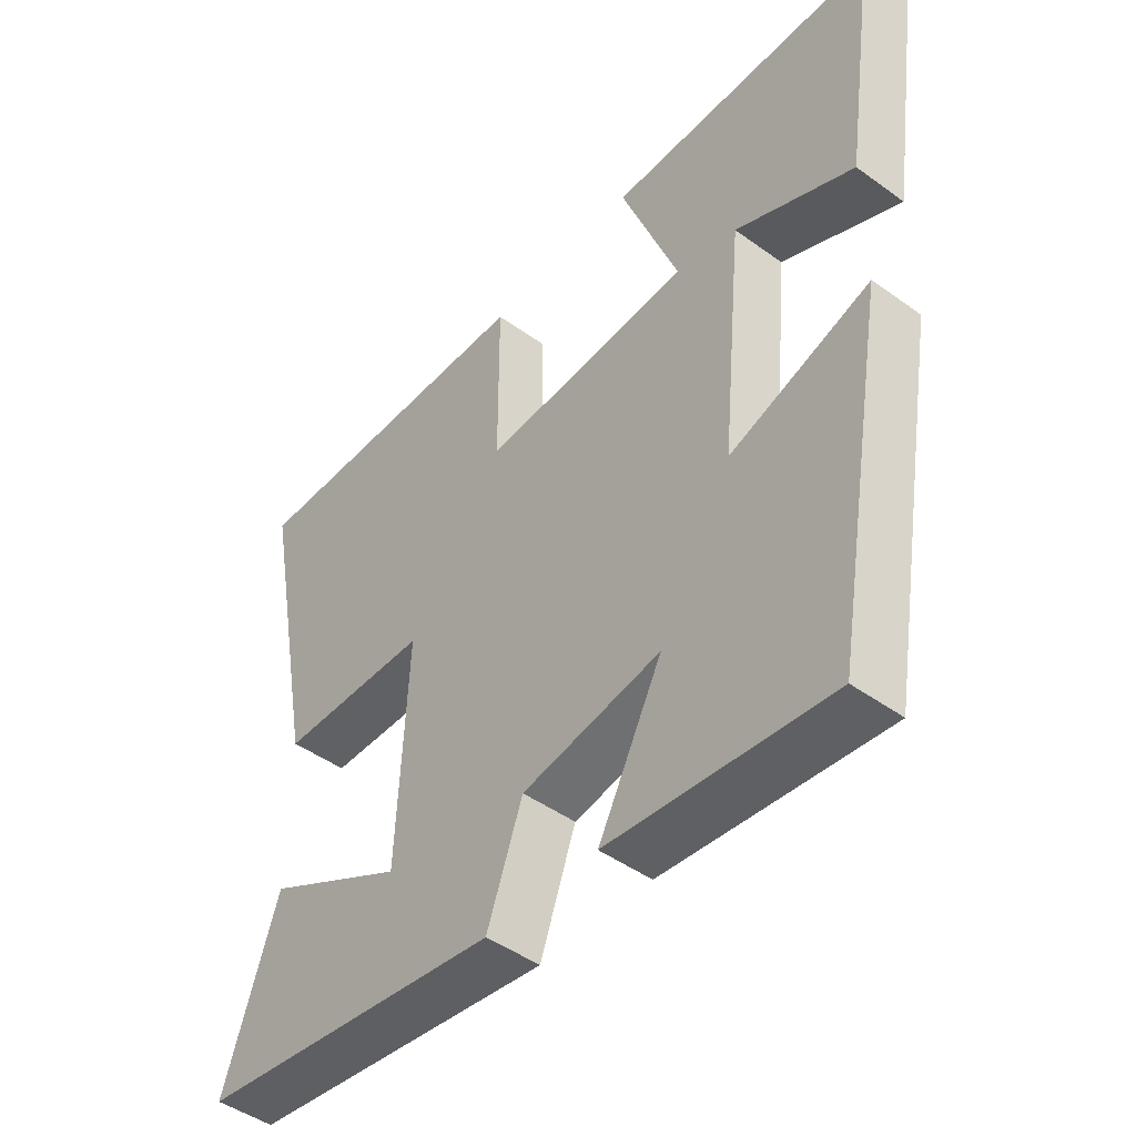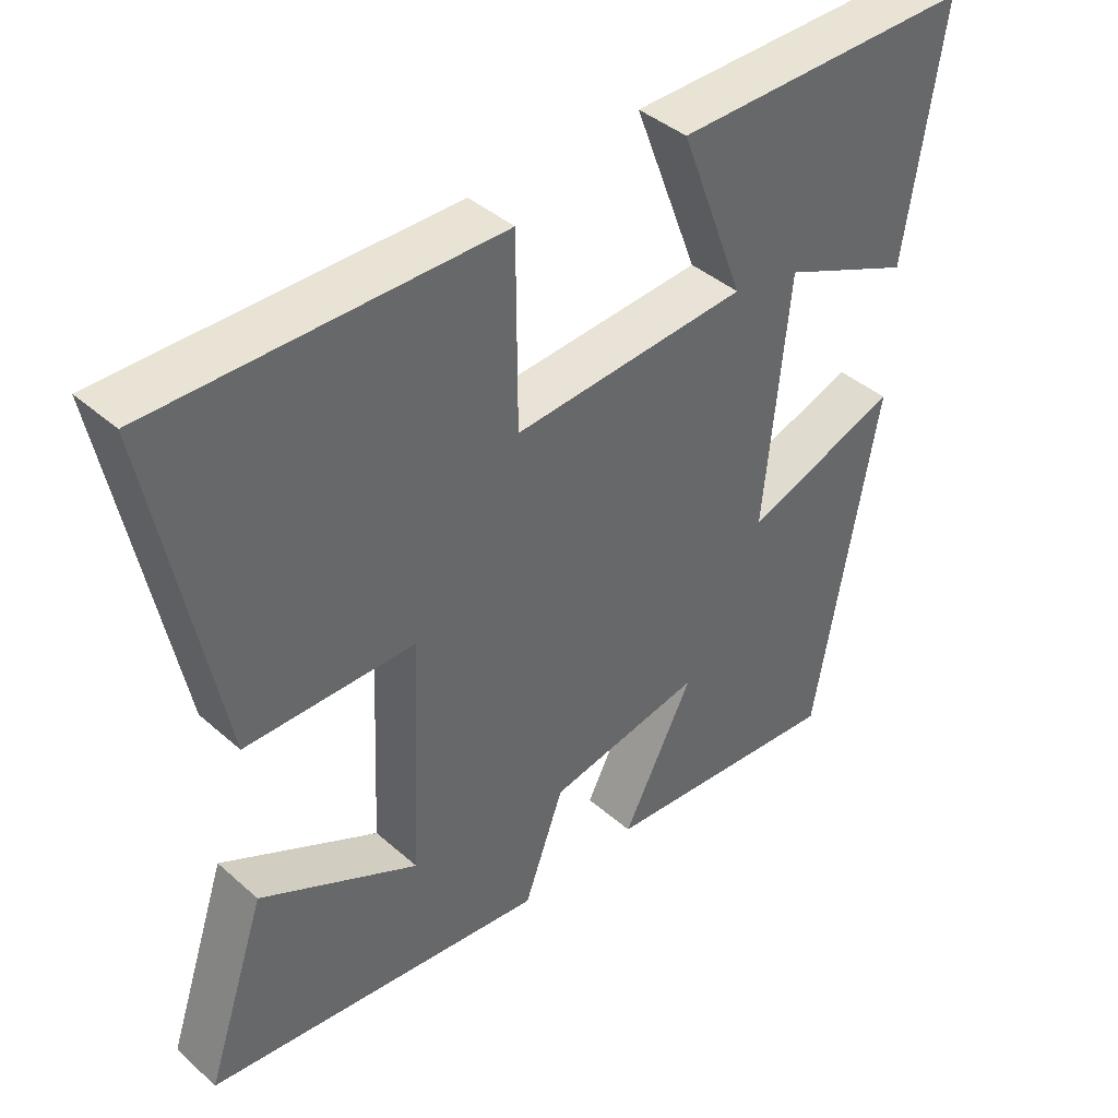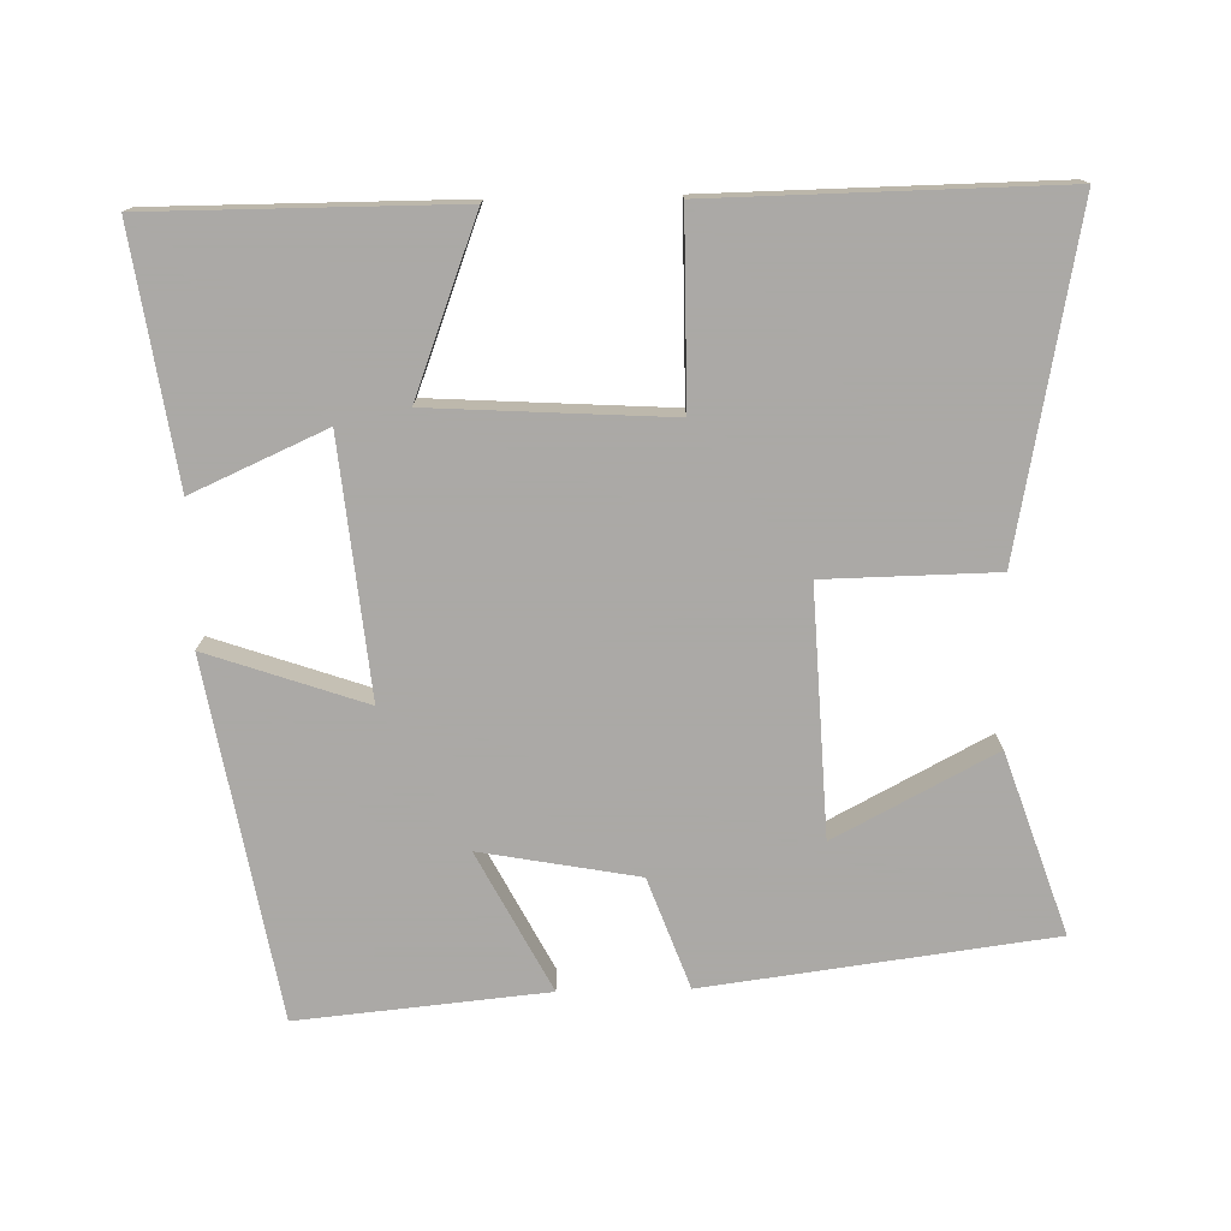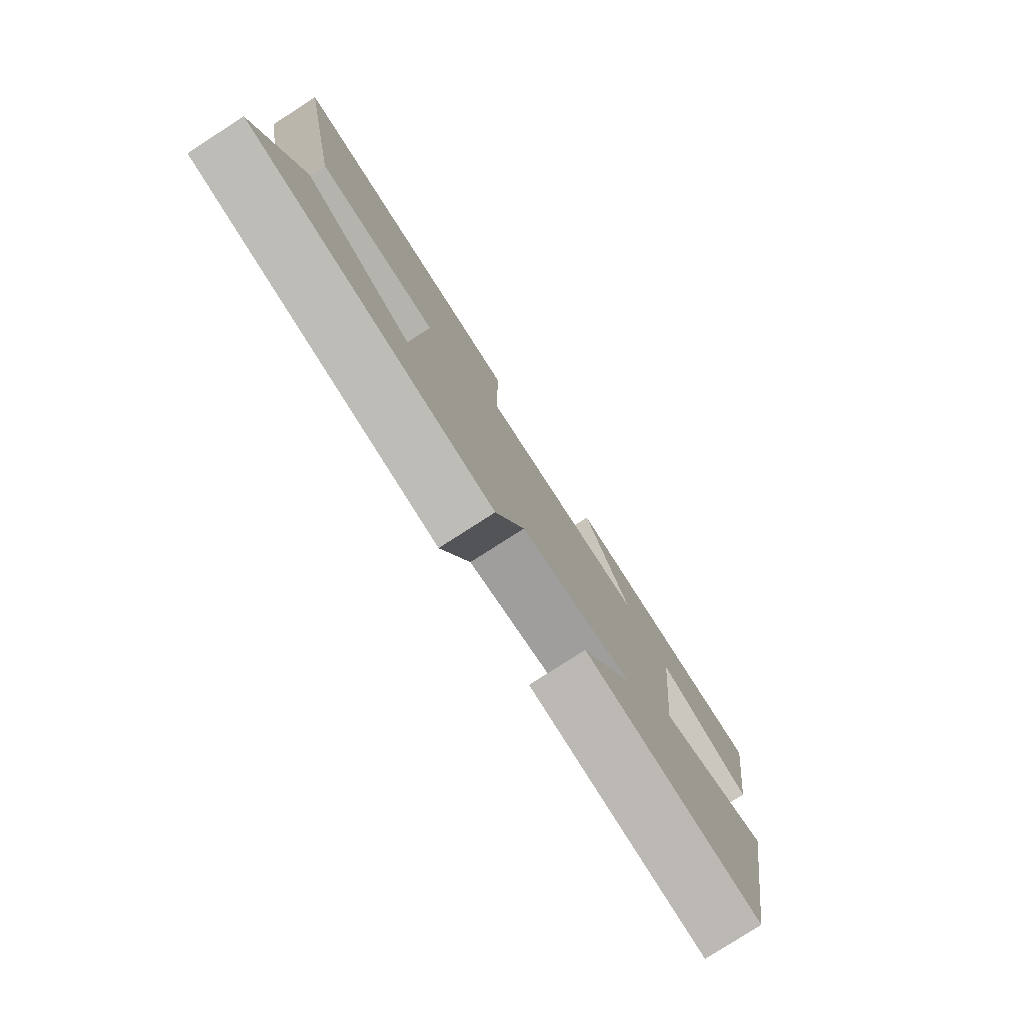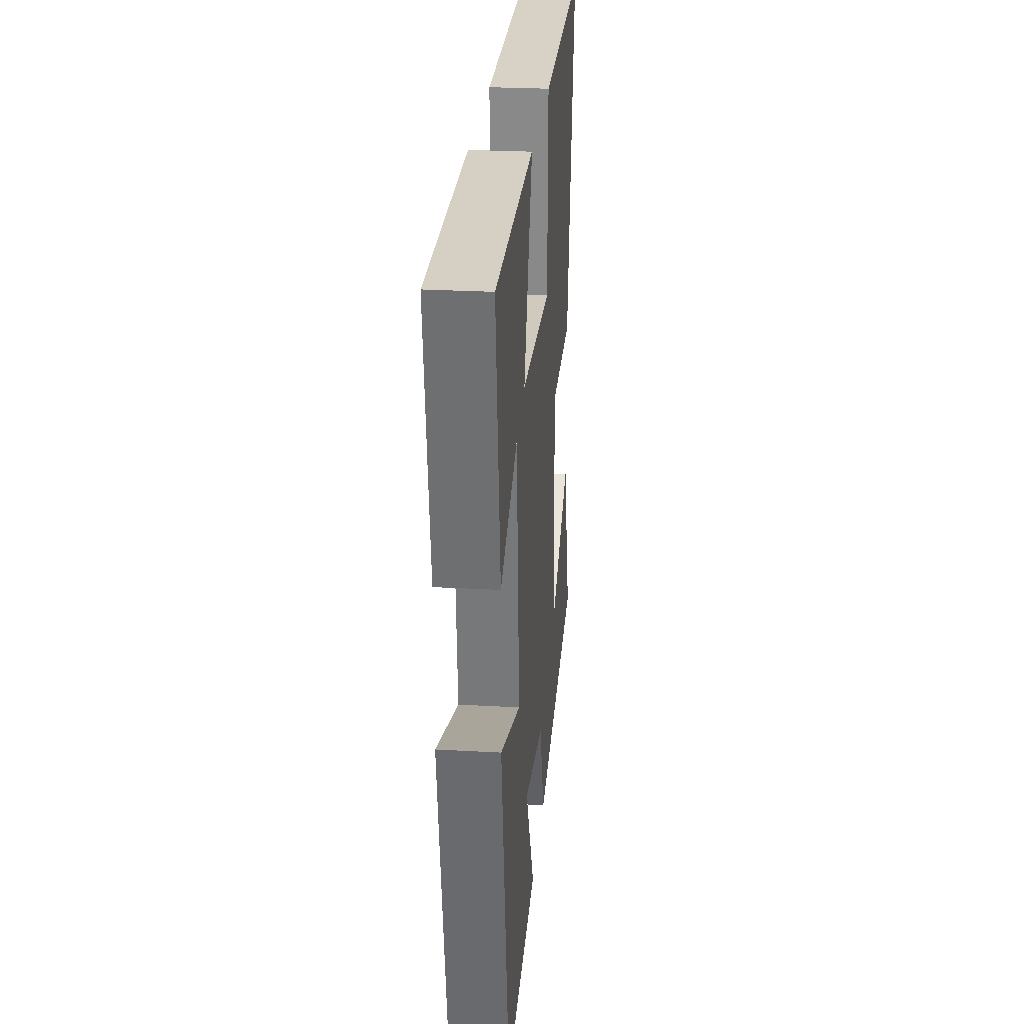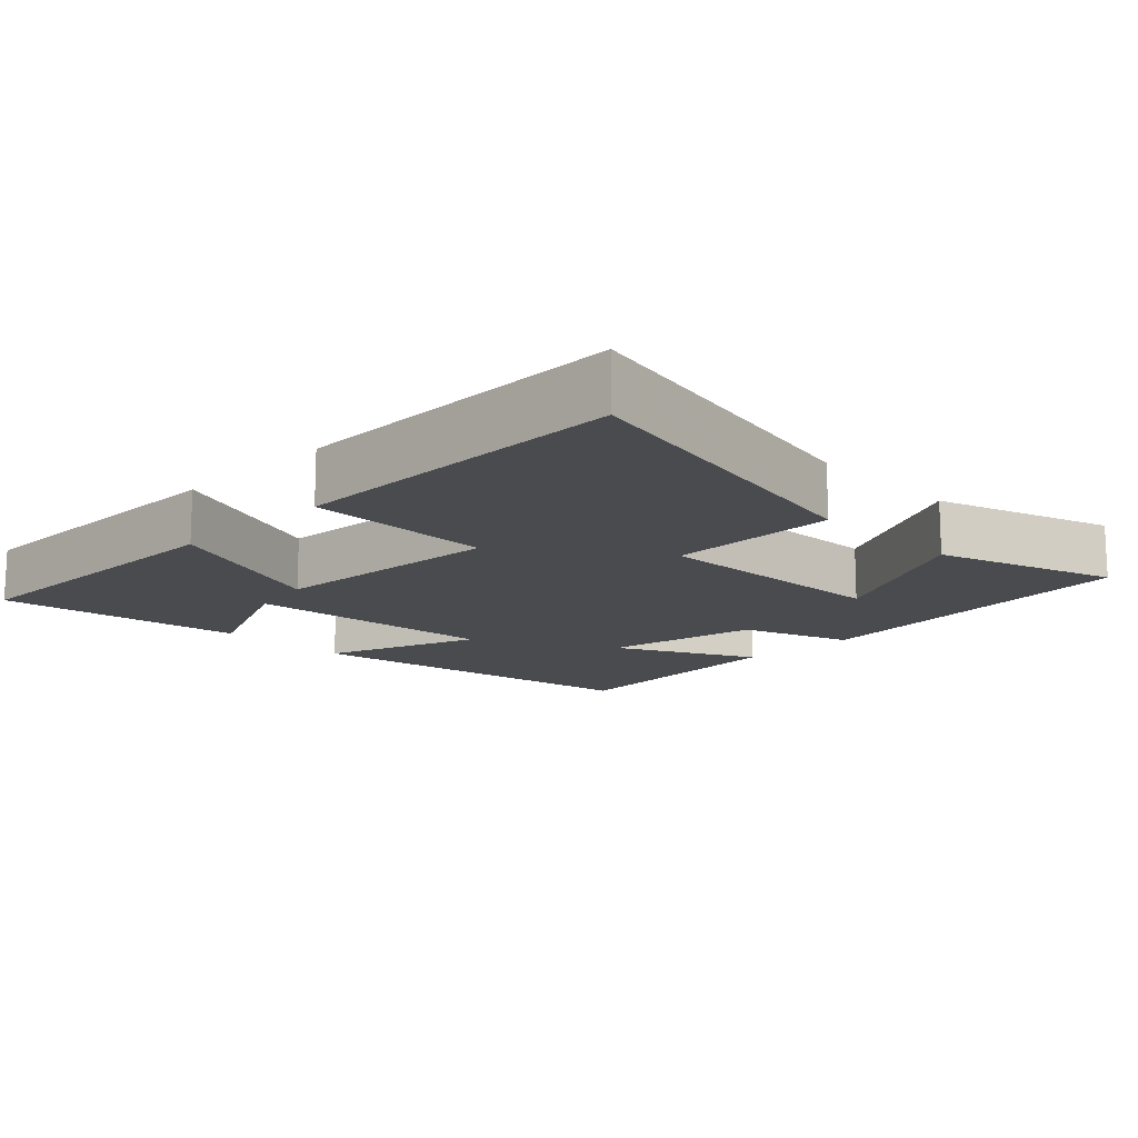
<metadata>
{"format":"obj","ext":"obj","renderer":"f3d","projection":"perspective","resolution":1024,"background":"white","views":[{"elev":-46.3,"azim":-129.6,"up":"+Z"},{"elev":41.3,"azim":136.6,"up":"+Z"},{"elev":-75.5,"azim":1.3,"up":"+Y"},{"elev":-79.3,"azim":122.7,"up":"+Z"},{"elev":26.4,"azim":-84.9,"up":"+Z"},{"elev":-14.2,"azim":44.5,"up":"+Y"}]}
</metadata>
<code>
v 0.59 0.07 0.507
v 0.5 0.07 0.04
v 0.263 0.07 0.036
v 0.279 0.07 -0.304
v 0.5 0.07 -0.188
v 0.585 0.07 -0.438
v 0.106 0.07 -0.5
v 0.05 0.07 -0.347
v -0.168 0.07 -0.307
v -0.068 0.07 -0.5
v -0.413 0.07 -0.533
v -0.5 0.07 -0.037
v -0.281 0.07 -0.113
v -0.315 0.07 0.239
v -0.5 0.07 0.157
v -0.551 0.07 0.5
v -0.128 0.07 0.5
v -0.219 0.07 0.26
v 0.111 0.07 0.24
v 0.112 0.07 0.5
v 0.59 0 0.507
v 0.5 0 0.04
v 0.263 0 0.036
v 0.279 0 -0.304
v 0.5 0 -0.188
v 0.585 0 -0.438
v 0.106 0 -0.5
v 0.05 0 -0.347
v -0.168 0 -0.307
v -0.068 0 -0.5
v -0.413 0 -0.533
v -0.5 0 -0.037
v -0.281 0 -0.113
v -0.315 0 0.239
v -0.5 0 0.157
v -0.551 0 0.5
v -0.128 0 0.5
v -0.219 0 0.26
v 0.111 0 0.24
v 0.112 0 0.5
f 19 20 1 2
f 18 19 2 3
f 16 17 18
f 14 15 16
f 14 16 18
f 13 14 18 3
f 9 10 11 12
f 8 9 12 13
f 6 7 8
f 4 5 6
f 4 6 8 13
f 3 4 13
f 22 21 40 39
f 23 22 39 38
f 38 37 36
f 36 35 34
f 38 36 34
f 23 38 34 33
f 32 31 30 29
f 33 32 29 28
f 28 27 26
f 26 25 24
f 33 28 26 24
f 33 24 23
f 1 21 22 2
f 2 22 23 3
f 3 23 24 4
f 4 24 25 5
f 5 25 26 6
f 6 26 27 7
f 7 27 28 8
f 8 28 29 9
f 9 29 30 10
f 10 30 31 11
f 11 31 32 12
f 12 32 33 13
f 13 33 34 14
f 14 34 35 15
f 15 35 36 16
f 16 36 37 17
f 17 37 38 18
f 18 38 39 19
f 19 39 40 20
f 20 40 21 1

</code>
